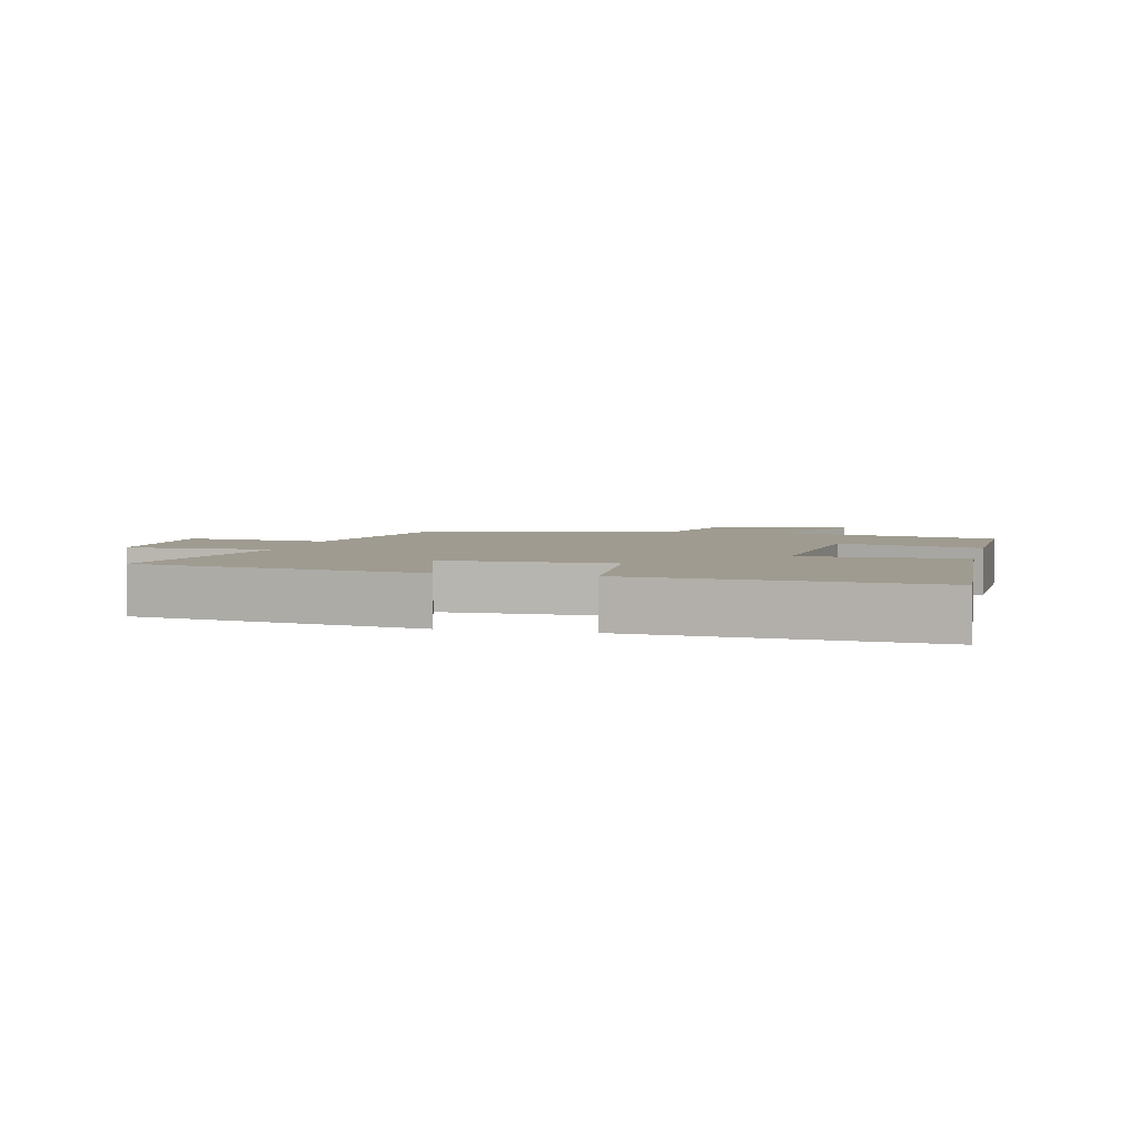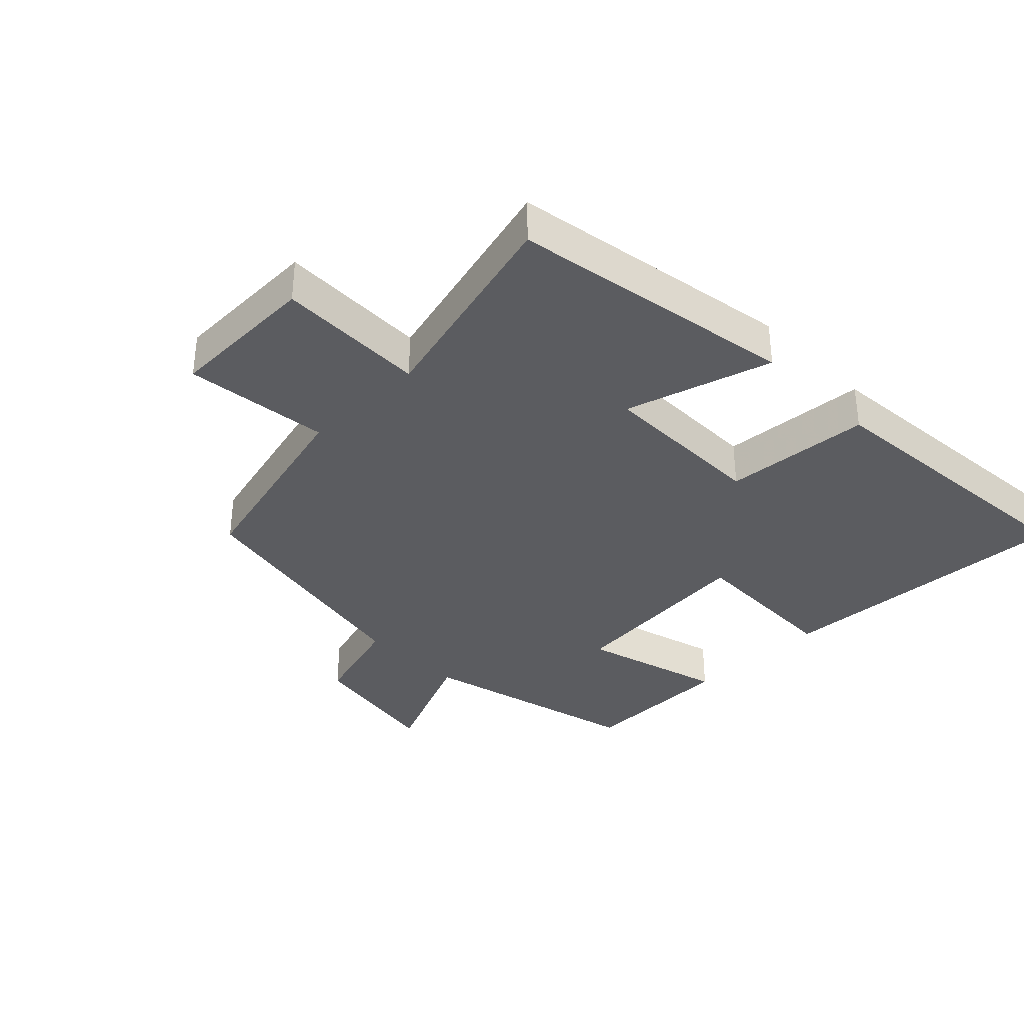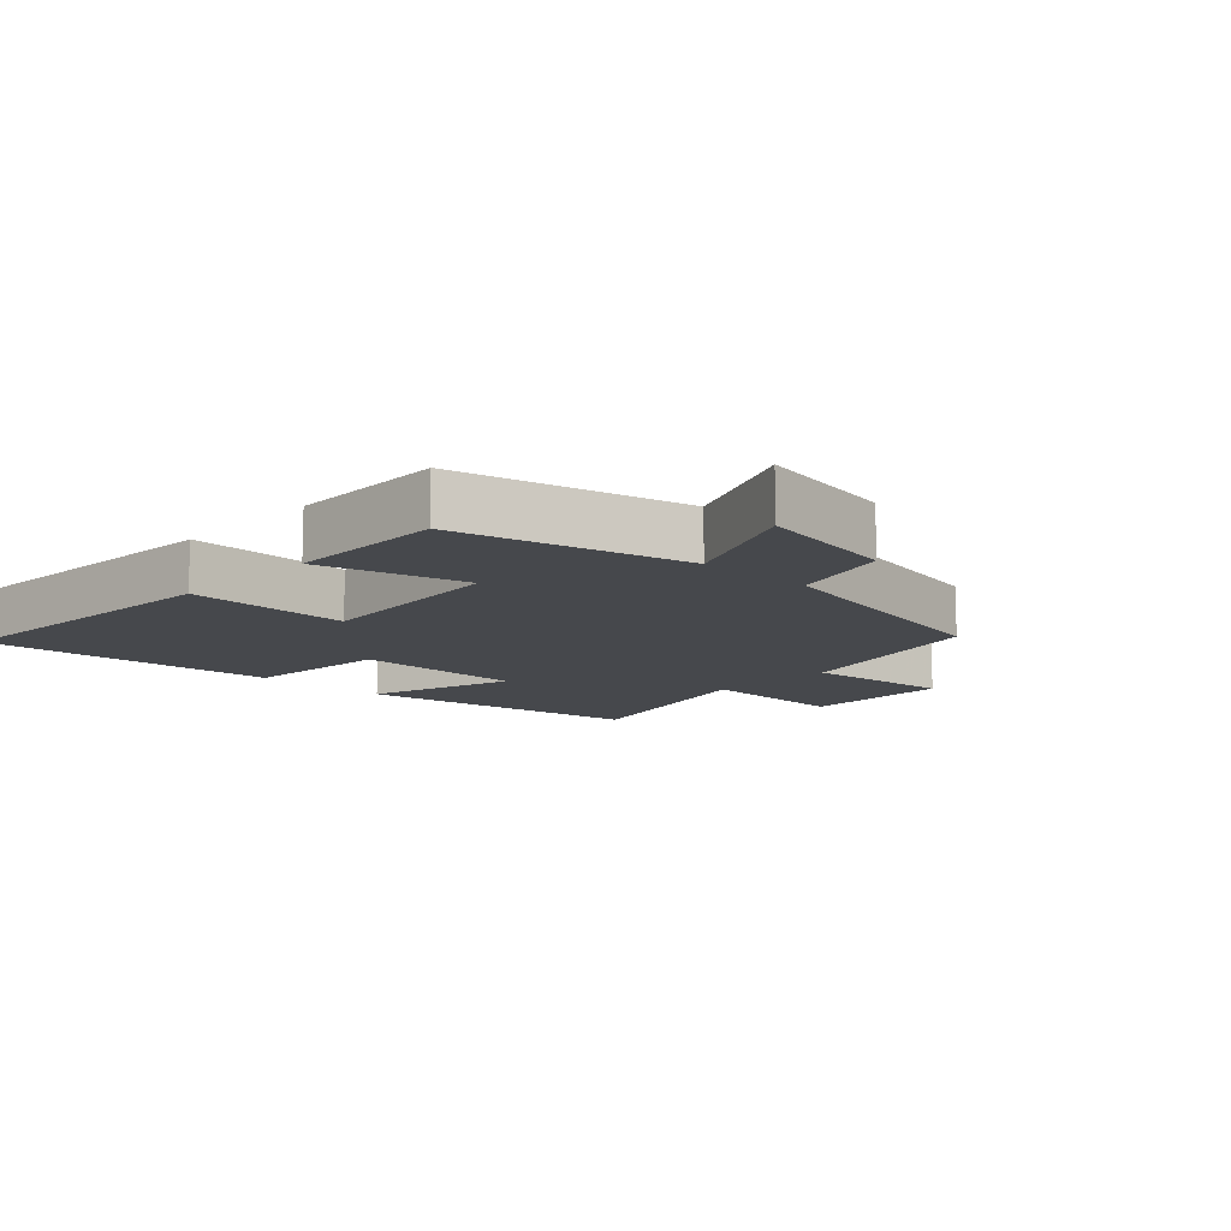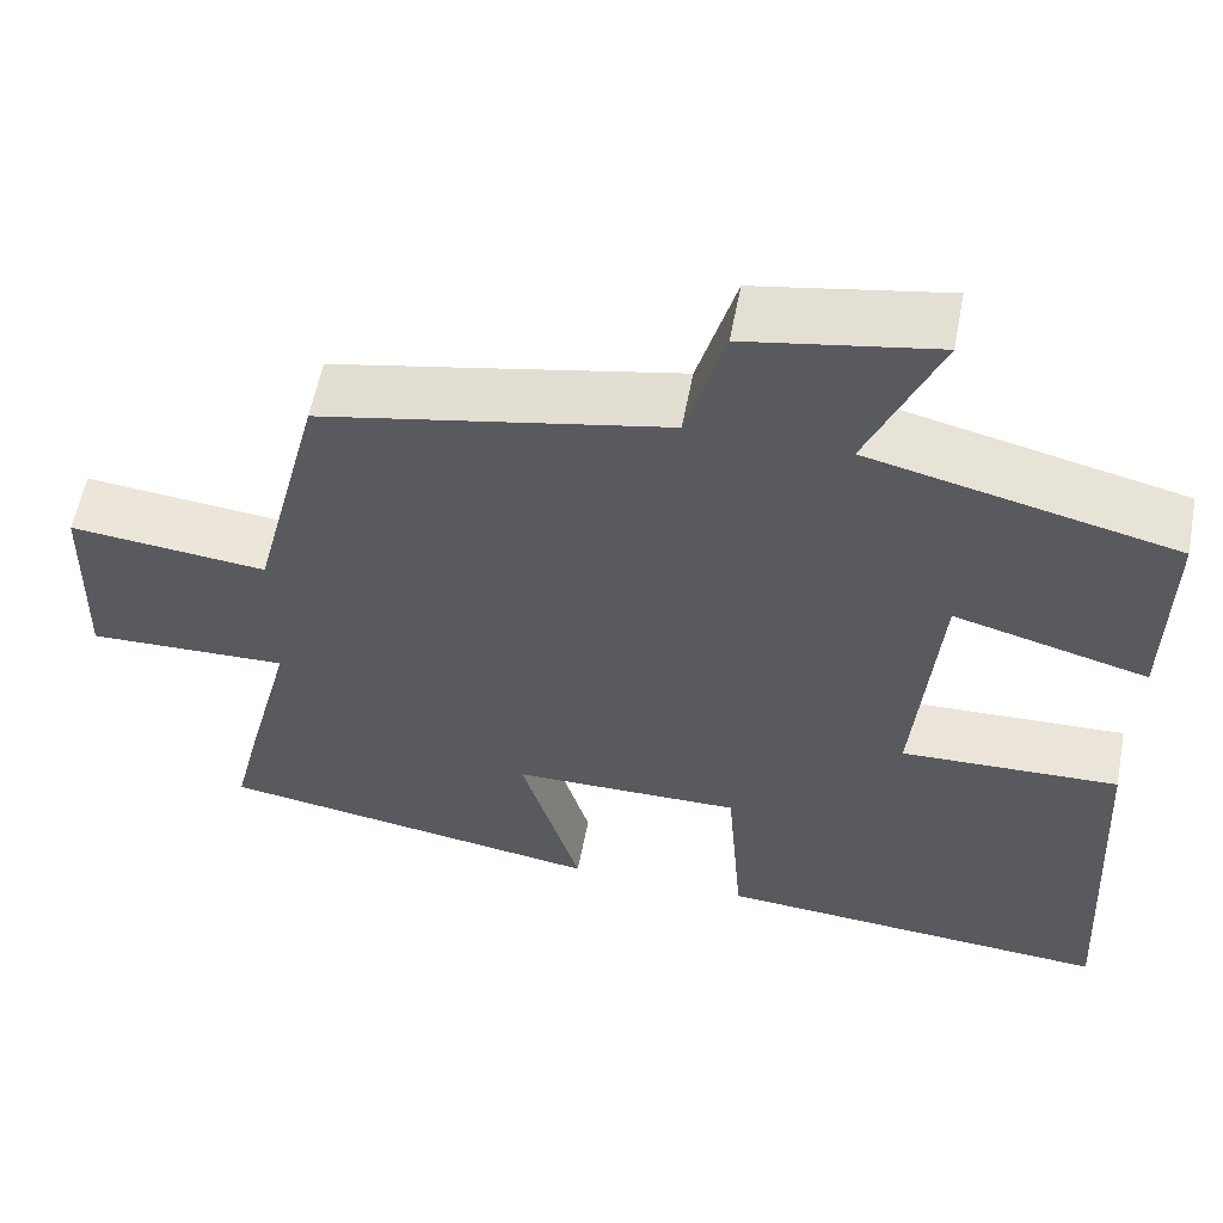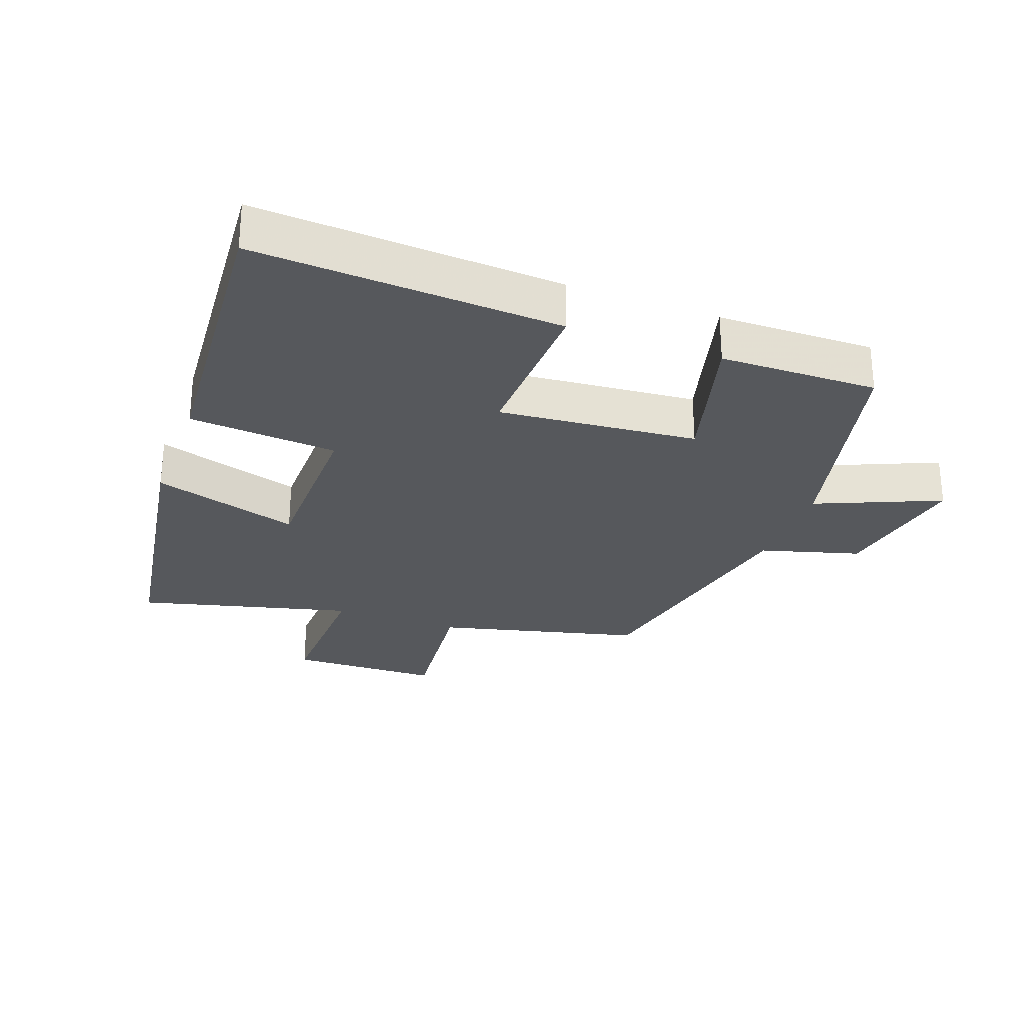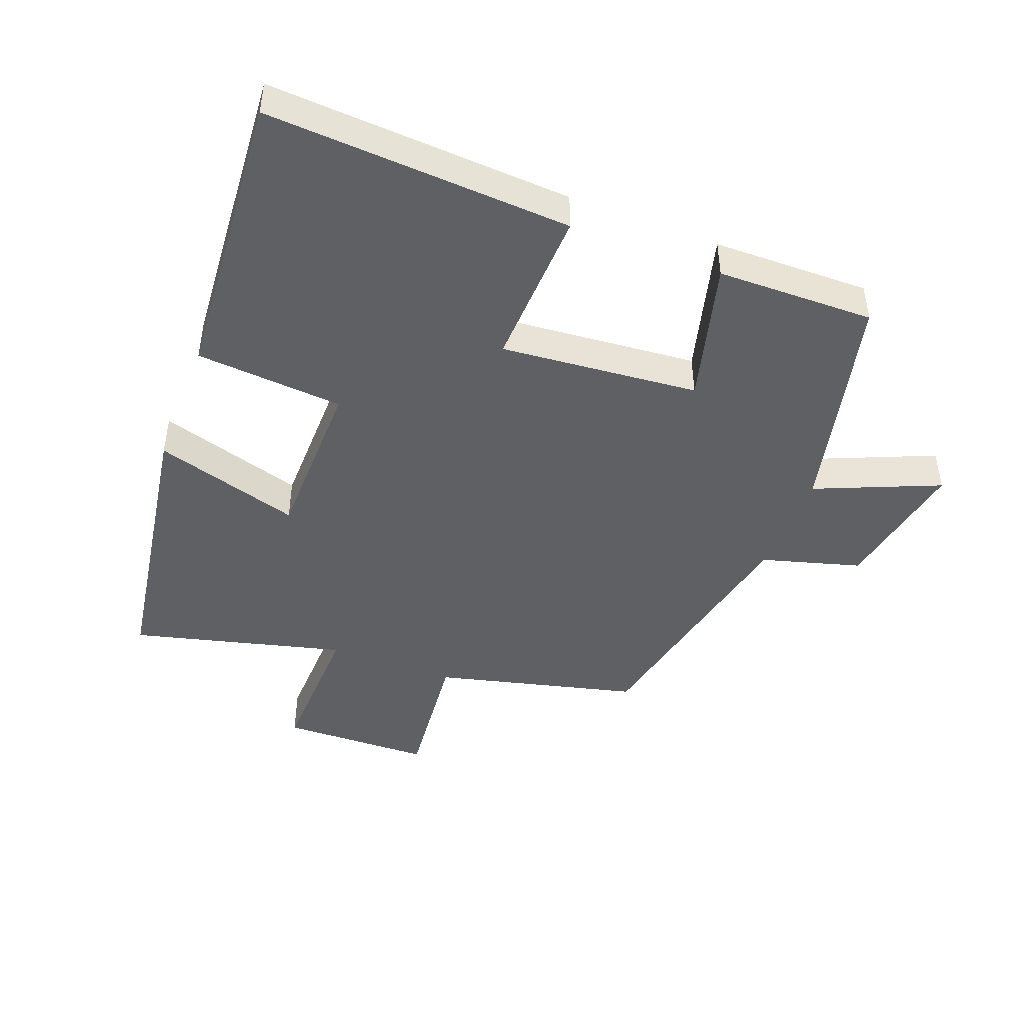
<metadata>
{"format":"obj","ext":"obj","renderer":"f3d","projection":"perspective","resolution":1024,"background":"white","views":[{"elev":4.1,"azim":-166.6,"up":"+Y"},{"elev":-35.1,"azim":134.7,"up":"+Y"},{"elev":-11.4,"azim":-43.6,"up":"+Y"},{"elev":57.3,"azim":-169.3,"up":"+Z"},{"elev":-27.9,"azim":-110.3,"up":"+Y"},{"elev":-45.1,"azim":-111.1,"up":"+Y"}]}
</metadata>
<code>
v 0.585 0.07 -0.429
v 0.141 0.07 -0.5
v 0.209 0.07 -0.273
v -0.053 0.07 -0.271
v -0.071 0.07 -0.5
v -0.526 0.07 -0.535
v -0.5 0.07 -0.065
v -0.25 0.07 -0.073
v -0.278 0.07 0.233
v -0.5 0.07 0.173
v -0.504 0.07 0.416
v -0.154 0.07 0.5
v -0.236 0.07 0.691
v -0.02 0.07 0.653
v 0.024 0.07 0.5
v 0.421 0.07 0.42
v 0.5 0.07 0.105
v 0.726 0.07 0.129
v 0.732 0.07 -0.105
v 0.5 0.07 -0.099
v 0.585 0 -0.429
v 0.141 0 -0.5
v 0.209 0 -0.273
v -0.053 0 -0.271
v -0.071 0 -0.5
v -0.526 0 -0.535
v -0.5 0 -0.065
v -0.25 0 -0.073
v -0.278 0 0.233
v -0.5 0 0.173
v -0.504 0 0.416
v -0.154 0 0.5
v -0.236 0 0.691
v -0.02 0 0.653
v 0.024 0 0.5
v 0.421 0 0.42
v 0.5 0 0.105
v 0.726 0 0.129
v 0.732 0 -0.105
v 0.5 0 -0.099
f 17 18 19 20
f 15 16 17 20
f 15 20 1
f 12 13 14 15
f 11 12 15
f 10 11 15
f 9 10 15
f 8 9 15 1
f 6 7 8
f 5 6 8
f 4 5 8
f 3 4 8
f 3 8 1
f 1 2 3
f 40 39 38 37
f 40 37 36 35
f 21 40 35
f 35 34 33 32
f 35 32 31
f 35 31 30
f 35 30 29
f 21 35 29 28
f 28 27 26
f 28 26 25
f 28 25 24
f 28 24 23
f 21 28 23
f 23 22 21
f 1 21 22 2
f 2 22 23 3
f 3 23 24 4
f 4 24 25 5
f 5 25 26 6
f 6 26 27 7
f 7 27 28 8
f 8 28 29 9
f 9 29 30 10
f 10 30 31 11
f 11 31 32 12
f 12 32 33 13
f 13 33 34 14
f 14 34 35 15
f 15 35 36 16
f 16 36 37 17
f 17 37 38 18
f 18 38 39 19
f 19 39 40 20
f 20 40 21 1

</code>
